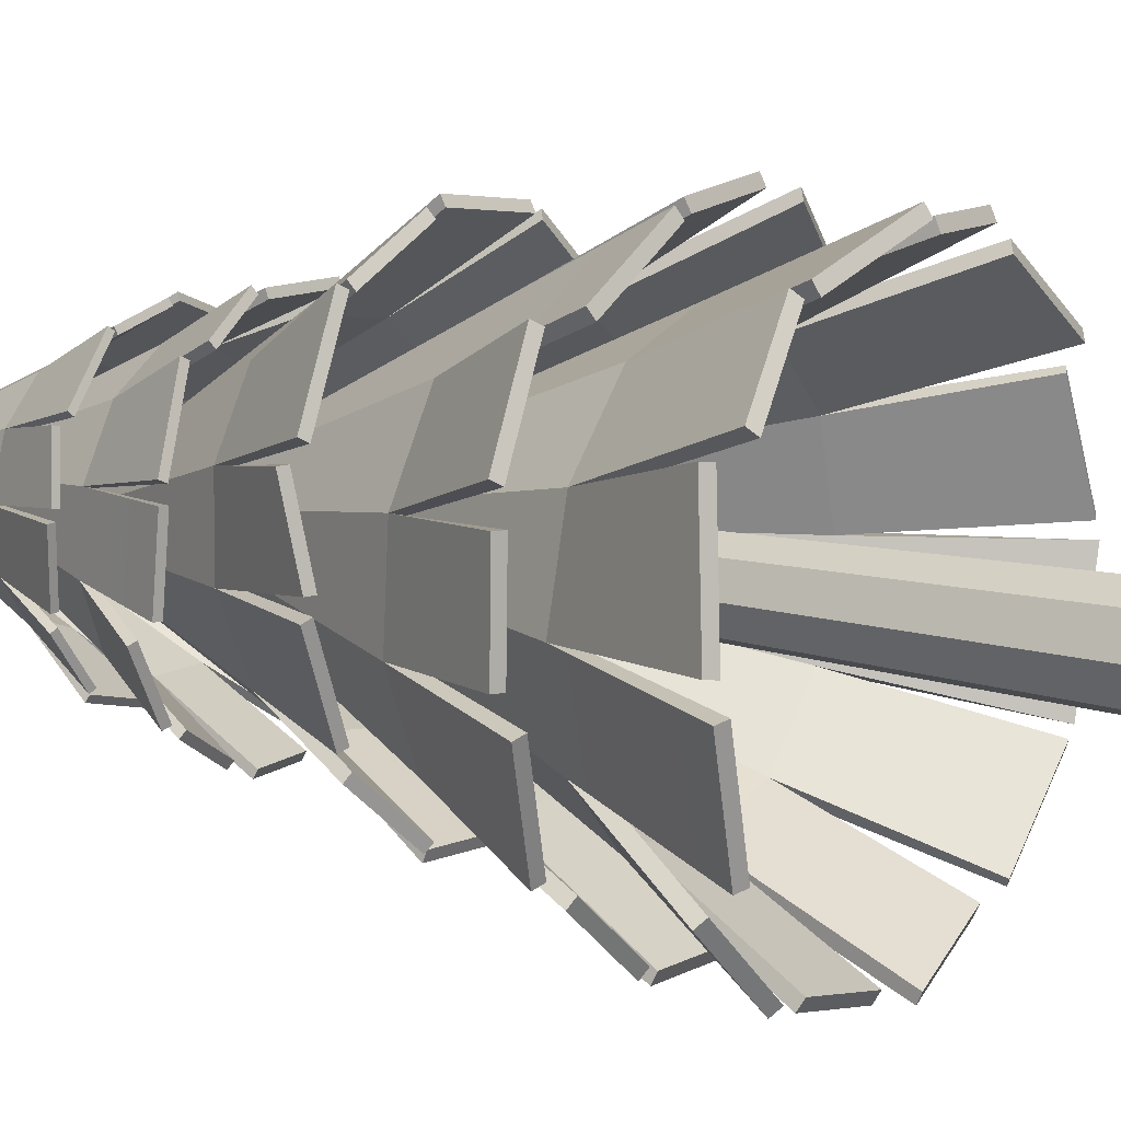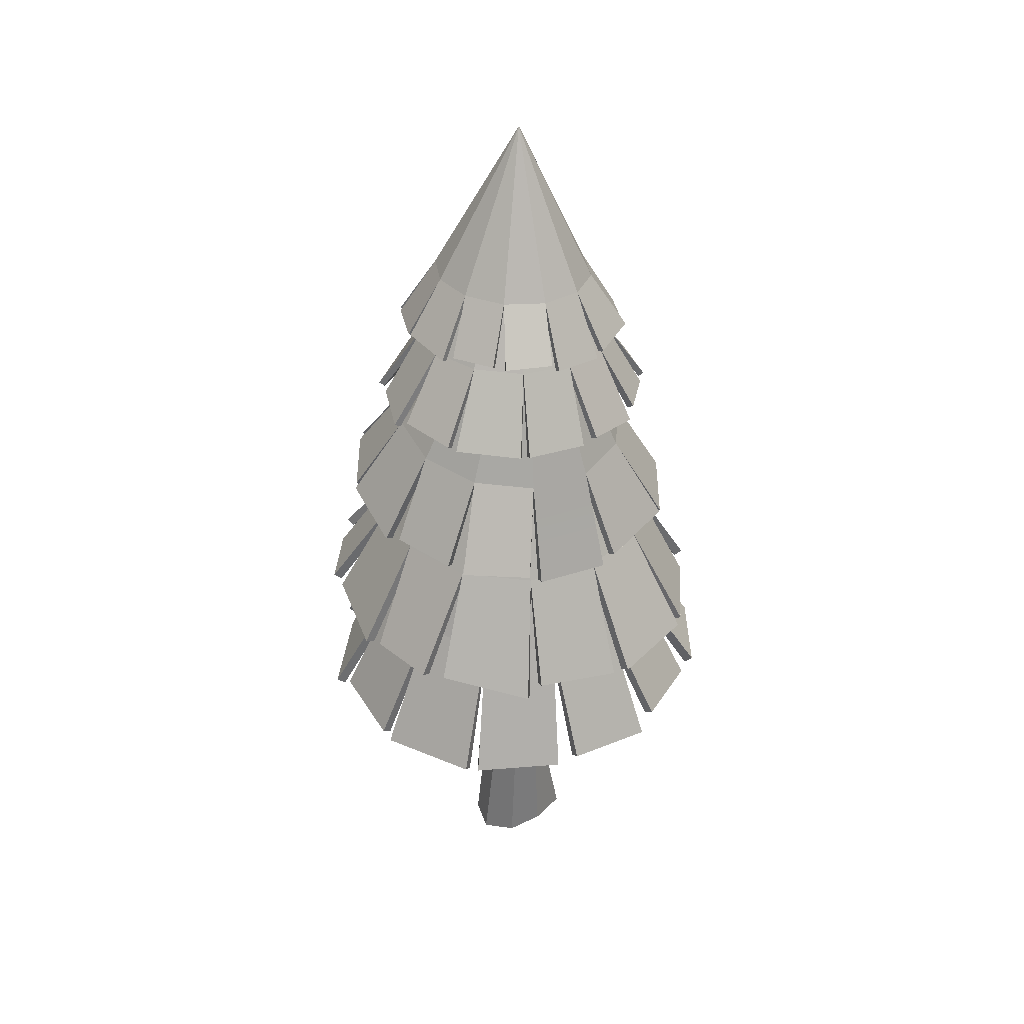
<metadata>
{"format":"obj","ext":"obj","renderer":"f3d","projection":"perspective","resolution":1024,"background":"white","views":[{"elev":13.2,"azim":-57.9,"up":"+Z"},{"elev":37.5,"azim":133.0,"up":"+Y"}]}
</metadata>
<code>
o Tree3_2.001_Cylinder.025
v -1.06 -0.04128 0.03025
v -0.8425 2.501 0.003634
v -0.9208 -0.01844 -0.9139
v -0.5983 2.501 -0.5931
v 0.02558 -0.01147 -0.9898
v -0.003634 2.501 -0.8425
v 0.8429 -0.09529 -0.6975
v 0.5931 2.501 -0.5983
v 1.226 -0.1604 0.005857
v 0.8425 2.501 -0.003633
v 0.843 -0.09977 0.7063
v 0.5983 2.501 0.5931
v -0.03217 -0.06105 1.017
v 0.003633 2.501 0.8425
v -0.8092 -0.07307 0.7458
v -0.5931 2.501 0.5983
v -0.386 14.27 -0.3827
v -0.5435 14.27 0.002344
v -0.002347 14.27 -0.5435
v 0.3827 14.27 -0.386
v 0.5435 14.27 -0.002344
v 0.386 14.27 0.3827
v 0.002342 14.27 0.5435
v -0.3827 14.27 0.386
v -4.786 6.199 0.2842
v -0.4254 15.32 0.001835
v -4.238 6.613 -2.744
v -0.3693 15.32 -0.2111
v -2.25 6.399 -4.252
v -0.2143 15.32 -0.3675
v 0.06115 6.037 -4.777
v -0.001836 15.32 -0.4254
v 2.56 6.091 -3.983
v 0.2111 15.32 -0.3693
v 4.361 6.091 -2.325
v 0.3675 15.32 -0.2143
v 4.837 6.091 0.3135
v 0.4254 15.32 -0.001835
v 4.29 6.091 2.734
v 0.3693 15.32 0.2111
v 2.133 6.327 4.516
v 0.2143 15.32 0.3675
v -0.04999 6.091 4.841
v 0.001833 15.32 0.4254
v -2.616 6.399 4.186
v -0.2111 15.32 0.3693
v -4.404 6.493 2.561
v -0.3675 15.32 0.2143
v -3.421 9.029 0.01475
v -2.97 9.029 -1.698
v -1.723 9.029 -2.955
v -0.01475 9.029 -3.421
v 1.698 9.029 -2.97
v 2.955 9.029 -1.723
v 3.421 9.029 -0.01475
v 2.97 9.029 1.698
v 1.723 9.029 2.955
v 0.01475 9.029 3.421
v -1.698 9.029 2.97
v -2.955 9.029 1.723
v 0.286 6.125 4.634
v -4.264 6.091 -2.242
v -2.833 6.431 -4.15
v -0.4462 6.365 -4.686
v 2.194 6.351 -4.312
v 4.17 6.091 -2.584
v 4.954 6.091 -0.06741
v 4.241 6.28 2.262
v 2.432 6.196 4.082
v -2.164 6.373 4.219
v -4.112 6.091 2.938
v -4.832 6.031 -0.1907
v -4.587 6.087 0.2501
v -0.2889 15.13 0.001246
v -4.105 6.487 -2.603
v -0.2509 15.13 -0.1434
v -2.2 6.294 -4.053
v -0.1456 15.13 -0.2496
v 0.02097 5.936 -4.574
v -0.001248 15.13 -0.2889
v 2.419 5.992 -3.83
v 0.1434 15.13 -0.2509
v 4.163 5.986 -2.272
v 0.2496 15.13 -0.1456
v 4.637 5.988 0.2616
v 0.2889 15.13 -0.001246
v 4.156 5.986 2.579
v 0.2509 15.13 0.1434
v 2.105 6.223 4.312
v 0.1456 15.13 0.2496
v -0.000957 5.99 4.639
v 0.001245 15.13 0.2889
v -2.475 6.284 4.044
v -0.1434 15.13 0.2509
v -4.205 6.382 2.526
v -0.2496 15.13 0.1456
v -3.214 8.925 0.01953
v -2.793 8.921 -1.596
v -1.624 8.919 -2.778
v -0.01256 8.926 -3.214
v 1.599 8.927 -2.787
v 2.777 8.926 -1.617
v 3.214 8.925 -0.01322
v 2.793 8.925 1.592
v 1.628 8.924 2.772
v 0.02057 8.927 3.214
v -1.597 8.923 2.791
v -2.776 8.92 1.627
v 0.2584 6.021 4.43
v -4.062 5.992 -2.189
v -2.7 6.305 -4.01
v -0.3962 6.259 -4.487
v 2.154 6.25 -4.109
v 4.028 5.992 -2.43
v 4.756 5.986 -0.01446
v 4.041 6.177 2.21
v 2.298 6.091 3.927
v -2.115 6.272 4.018
v -3.971 5.976 2.796
v -4.631 5.933 -0.1377
v -0.4931 8.978 4.731
v -0.1122 16.8 0.3772
v -3.344 9.295 3.683
v -0.3095 16.8 0.2867
v -4.47 9.079 1.499
v -0.4351 16.8 0.1097
v -4.586 8.744 -0.8308
v -0.4553 16.79 -0.1064
v -3.393 8.783 -3.124
v -0.3648 16.79 -0.3037
v -1.478 8.79 -4.592
v -0.1878 16.79 -0.4293
v 1.165 8.817 -4.608
v 0.02823 16.8 -0.4496
v 3.423 8.85 -3.667
v 0.2255 16.8 -0.3591
v 4.786 9.089 -1.273
v 0.3511 16.8 -0.1821
v 4.734 8.905 0.9036
v 0.3714 16.8 0.03396
v 3.661 9.181 3.282
v 0.2809 16.81 0.2312
v 1.779 9.256 4.742
v 0.1039 16.8 0.3569
v -0.5494 11.4 3.337
v -2.136 11.38 2.61
v -3.146 11.36 1.186
v -3.309 11.34 -0.5511
v -2.581 11.33 -2.138
v -1.158 11.34 -3.148
v 0.5798 11.36 -3.311
v 2.166 11.38 -2.583
v 3.176 11.4 -1.16
v 3.339 11.42 0.5774
v 2.612 11.43 2.164
v 1.188 11.42 3.174
v 4.59 8.93 0.5421
v -2.857 8.851 3.797
v -4.47 9.112 2.082
v -4.586 9.032 -0.3253
v -3.776 9.006 -2.826
v -1.761 8.788 -4.45
v 0.815 8.812 -4.786
v 2.955 9.007 -3.701
v 4.416 8.969 -1.635
v 3.77 9.156 2.849
v 2.199 8.911 4.526
v -0.9606 8.828 4.697
v -0.4915 8.88 4.533
v -0.08798 16.64 0.246
v -3.184 9.188 3.579
v -0.222 16.64 0.1846
v -4.268 8.99 1.485
v -0.3073 16.64 0.06437
v -4.394 8.66 -0.7566
v -0.3211 16.64 -0.08242
v -3.267 8.7 -2.96
v -0.2596 16.64 -0.2164
v -1.459 8.701 -4.39
v -0.1394 16.64 -0.3018
v 1.082 8.73 -4.422
v 0.007406 16.64 -0.3155
v 3.251 8.758 -3.562
v 0.1414 16.64 -0.2541
v 4.584 8.997 -1.28
v 0.2267 16.64 -0.1339
v 4.547 8.816 0.8227
v 0.2405 16.64 0.01292
v 3.549 9.079 3.122
v 0.179 16.64 0.1469
v 1.781 9.158 4.544
v 0.0588 16.64 0.2323
v -0.5089 11.31 3.139
v -2.006 11.29 2.456
v -2.956 11.26 1.121
v -3.107 11.25 -0.5175
v -2.42 11.25 -2.011
v -1.084 11.25 -2.957
v 0.5474 11.27 -3.11
v 2.035 11.29 -2.429
v 2.984 11.31 -1.098
v 3.14 11.33 0.5376
v 2.456 11.33 2.037
v 1.126 11.32 2.985
v 4.388 8.838 0.5352
v -2.77 8.766 3.611
v -4.31 9.004 1.978
v -4.383 8.943 -0.3393
v -3.585 8.922 -2.752
v -1.635 8.705 -4.286
v 0.8338 8.723 -4.584
v 2.871 8.92 -3.515
v 4.244 8.878 -1.531
v 3.584 9.066 2.768
v 2.086 8.81 4.366
v -0.874 8.742 4.511
v 0.09255 11.56 -3.58
v 0.08653 18.59 -0.7497
v 2.568 11.9 -2.919
v 0.2589 18.6 -0.6863
v 3.66 11.94 -1.14
v 0.3764 18.61 -0.5458
v 3.907 11.9 0.8396
v 0.4075 18.64 -0.366
v 3.05 12.19 2.831
v 0.344 18.66 -0.195
v 1.529 12.38 4.182
v 0.2028 18.67 -0.07854
v -0.7 12.44 4.362
v 0.02177 18.68 -0.04794
v -2.667 12.39 3.715
v -0.1506 18.67 -0.1114
v -3.972 12.35 1.772
v -0.2681 18.66 -0.2518
v -4.07 11.97 -0.03319
v -0.2992 18.64 -0.4317
v -3.319 11.93 -2.123
v -0.2357 18.62 -0.6027
v -1.825 11.82 -3.474
v -0.09451 18.6 -0.7191
v 0.2407 13.74 -2.677
v 1.627 13.78 -2.167
v 2.572 13.9 -1.037
v 2.822 14.07 0.4088
v 2.311 14.24 1.784
v 1.176 14.37 2.72
v -0.28 14.42 2.966
v -1.666 14.38 2.456
v -2.611 14.26 1.327
v -2.861 14.1 -0.1192
v -2.351 13.92 -1.495
v -1.215 13.79 -2.431
v -3.925 12.02 0.2576
v 2.148 11.52 -2.936
v 3.622 11.9 -1.631
v 3.876 12.09 0.3856
v 3.355 12.34 2.534
v 1.759 12.36 4.046
v -0.393 12.45 4.489
v -2.268 12.52 3.697
v -3.637 12.29 2.065
v -3.382 11.96 -1.751
v -2.166 11.55 -3.229
v 0.4887 11.43 -3.565
v 0.1037 11.49 -3.403
v 0.07396 18.47 -0.6211
v 2.439 11.82 -2.81
v 0.191 18.48 -0.578
v 3.489 11.87 -1.105
v 0.2709 18.49 -0.4826
v 3.741 11.83 0.7988
v 0.292 18.5 -0.3605
v 2.933 12.11 2.711
v 0.2489 18.52 -0.2443
v 1.5 12.28 4.024
v 0.1529 18.53 -0.1652
v -0.6422 12.34 4.21
v 0.02997 18.53 -0.1444
v -2.528 12.3 3.626
v -0.08711 18.53 -0.1875
v -3.801 12.28 1.775
v -0.1669 18.52 -0.2829
v -3.908 11.9 0.03223
v -0.1881 18.5 -0.4051
v -3.213 11.86 -1.985
v -0.1449 18.49 -0.5212
v -1.814 11.75 -3.297
v -0.04901 18.48 -0.6003
v 0.2191 13.69 -2.498
v 1.527 13.72 -2.02
v 2.415 13.83 -0.9607
v 2.649 13.99 0.4028
v 2.166 14.16 1.697
v 1.101 14.28 2.574
v -0.2661 14.33 2.805
v -1.566 14.29 2.328
v -2.453 14.18 1.273
v -2.691 14.02 -0.08887
v -2.211 13.86 -1.388
v -1.151 13.73 -2.266
v -3.755 11.95 0.2603
v 2.086 11.47 -2.765
v 3.493 11.82 -1.522
v 3.706 12.02 0.4198
v 3.188 12.27 2.493
v 1.642 12.27 3.925
v -0.4224 12.35 4.331
v -2.211 12.43 3.545
v -3.498 12.2 1.976
v -3.22 11.89 -1.685
v -2.061 11.49 -3.091
v 0.4274 11.38 -3.395
v -2.846 14.93 1.121
v -0.437 20.52 0.1755
v -3.158 15.22 -0.933
v -0.4466 20.52 0.0268
v -2.199 15.2 -2.329
v -0.3807 20.53 -0.1067
v -0.8169 15.09 -3.166
v -0.2569 20.54 -0.1892
v 0.9531 15.23 -3.188
v -0.1084 20.55 -0.1986
v 2.463 15.3 -2.507
v 0.02499 20.56 -0.1323
v 3.333 15.31 -0.9136
v 0.1076 20.56 -0.008207
v 3.5 15.26 0.7582
v 0.1172 20.55 0.1405
v 2.49 15.29 2.367
v 0.05133 20.55 0.274
v 1.169 15.05 3.036
v -0.07245 20.54 0.3565
v -0.627 15.12 3.169
v -0.221 20.53 0.3659
v -2.124 15.11 2.507
v -0.3544 20.52 0.2996
v -2.13 16.67 0.7084
v -2.207 16.7 -0.4876
v -1.677 16.77 -1.561
v -0.682 16.85 -2.224
v 0.5122 16.92 -2.3
v 1.585 16.97 -1.767
v 2.249 16.98 -0.7691
v 2.327 16.95 0.4268
v 1.797 16.88 1.5
v 0.8016 16.8 2.164
v -0.3926 16.73 2.239
v -1.466 16.68 1.706
v 1.339 15.09 2.833
v -3.049 14.91 -0.6148
v -2.552 15.19 -2.139
v -1.134 15.26 -2.993
v 0.6388 15.37 -3.317
v 2.285 15.29 -2.632
v 3.326 15.31 -1.183
v 3.361 15.38 0.4685
v 2.594 15.23 2.022
v -0.3295 15.13 3.093
v -1.842 14.88 2.68
v -2.972 14.84 0.823
v -2.722 14.88 1.055
v -0.343 20.42 0.1427
v -3.038 15.15 -0.8732
v -0.3496 20.42 0.04166
v -2.12 15.14 -2.214
v -0.3048 20.42 -0.04901
v -0.7955 15.03 -3.029
v -0.2207 20.43 -0.105
v 0.8988 15.17 -3.061
v -0.1198 20.44 -0.1114
v 2.351 15.23 -2.433
v -0.0292 20.44 -0.06642
v 3.197 15.24 -0.9061
v 0.02691 20.44 0.01788
v 3.385 15.2 0.685
v 0.03346 20.44 0.1189
v 2.433 15.23 2.24
v -0.01131 20.43 0.2096
v 1.161 15 2.895
v -0.0954 20.43 0.2656
v -0.5627 15.06 3.045
v -0.1963 20.42 0.272
v -2 15.05 2.441
v -0.2869 20.42 0.227
v -1.993 16.62 0.6656
v -2.069 16.64 -0.462
v -1.572 16.7 -1.47
v -0.6327 16.78 -2.094
v 0.492 16.86 -2.163
v 1.498 16.9 -1.663
v 2.121 16.91 -0.726
v 2.195 16.88 0.395
v 1.701 16.82 1.401
v 0.7647 16.74 2.028
v -0.3625 16.67 2.101
v -1.368 16.62 1.604
v 1.281 15.03 2.706
v -2.904 14.86 -0.6255
v -2.432 15.12 -2.08
v -1.056 15.2 -2.878
v 0.6602 15.31 -3.179
v 2.23 15.23 -2.505
v 3.214 15.24 -1.109
v 3.226 15.31 0.4759
v 2.478 15.17 1.949
v -0.3376 15.07 2.951
v -1.778 14.82 2.557
v -2.828 14.79 0.8123
v -0.3024 17.13 -2.646
v -0.1901 22.2 0.04416
v 1.397 17.45 -2.526
v 2.363 17.4 -1.513
v 2.807 17.26 -0.26
v 2.518 17.26 1.178
v 1.708 17.21 2.281
v 0.2727 17.11 2.708
v -1.104 17.02 2.551
v -2.232 17.06 1.461
v -2.538 16.92 0.2667
v -2.342 17.09 -1.2
v -1.552 17.19 -2.294
v -0.1622 18.52 -1.902
v 0.8154 18.59 -1.756
v 1.589 18.64 -1.14
v 1.952 18.67 -0.2181
v 1.806 18.66 0.7617
v 1.191 18.61 1.537
v 0.272 18.55 1.901
v -0.7056 18.49 1.755
v -1.479 18.43 1.138
v -1.842 18.41 0.2169
v -1.697 18.42 -0.7629
v -1.082 18.46 -1.538
v -2.404 16.95 0.441
v 1.135 17.17 -2.51
v 2.27 17.41 -1.831
v 2.715 17.41 -0.5365
v 2.669 17.4 0.9548
v 1.839 17.22 2.159
v 0.4912 17.12 2.749
v -0.8511 17.13 2.495
v -1.969 17.01 1.6
v -2.331 17.08 -0.947
v -1.73 16.98 -2.109
v -0.03623 17.06 -2.701
v -0.2677 17.08 -2.537
v -0.1826 22.09 0.04299
v 1.332 17.38 -2.444
v 2.259 17.35 -1.473
v 2.695 17.2 -0.27
v 2.427 17.21 1.109
v 1.67 17.15 2.174
v 0.2926 17.06 2.593
v -1.023 16.97 2.467
v -2.117 17.02 1.433
v -2.42 16.88 0.2816
v -2.25 17.04 -1.13
v -1.517 17.14 -2.185
v -0.1489 18.48 -1.787
v 0.7732 18.54 -1.651
v 1.5 18.58 -1.074
v 1.84 18.61 -0.2042
v 1.702 18.6 0.7181
v 1.125 18.56 1.445
v 0.2618 18.5 1.785
v -0.6543 18.44 1.649
v -1.38 18.39 1.074
v -1.723 18.37 0.2074
v -1.588 18.38 -0.7177
v -1.014 18.41 -1.445
v -2.289 16.91 0.4131
v 1.121 17.12 -2.395
v 2.204 17.35 -1.749
v 2.611 17.35 -0.4965
v 2.557 17.34 0.9449
v 1.749 17.16 2.09
v 0.4531 17.07 2.642
v -0.8311 17.08 2.381
v -1.887 16.97 1.516
v -2.213 17.03 -0.9321
v -1.639 16.93 -2.039
v -0.05012 17.01 -2.585
f 1 2 4 3
f 3 4 6 5
f 5 6 8 7
f 7 8 10 9
f 9 10 12 11
f 11 12 14 13
f 12 10 21 22
f 13 14 16 15
f 15 16 2 1
f 1 3 5 7 9 11 13 15
f 17 18 24 23 22 21 20 19
f 2 16 24 18
f 4 2 18 17
f 8 6 19 20
f 14 12 22 23
f 10 8 20 21
f 16 14 23 24
f 6 4 17 19
f 49 26 28 50
f 50 28 30 51
f 51 30 32 52
f 52 32 34 53
f 53 34 36 54
f 54 36 38 55
f 55 38 40 56
f 56 40 42 57
f 57 42 44 58
f 58 44 46 59
f 28 26 48 46 44 42 40 38 36 34 32 30
f 59 46 48 60
f 60 48 26 49
f 47 60 49 25
f 45 59 60 71
f 43 58 59 70
f 41 57 58 61
f 39 56 57 69
f 37 55 56 68
f 35 54 55 67
f 33 53 54 66
f 31 52 53 65
f 29 51 52 64
f 27 50 51 63
f 72 49 50 62
f 97 98 76 74
f 98 99 78 76
f 99 100 80 78
f 100 101 82 80
f 101 102 84 82
f 102 103 86 84
f 103 104 88 86
f 104 105 90 88
f 105 106 92 90
f 106 107 94 92
f 76 78 80 82 84 86 88 90 92 94 96 74
f 107 108 96 94
f 108 97 74 96
f 95 73 97 108
f 93 119 108 107
f 91 118 107 106
f 89 109 106 105
f 87 117 105 104
f 85 116 104 103
f 83 115 103 102
f 81 114 102 101
f 79 113 101 100
f 77 112 100 99
f 75 111 99 98
f 120 110 98 97
f 72 62 110 120
f 50 27 75 98
f 27 63 111 75
f 51 29 77 99
f 29 64 112 77
f 52 31 79 100
f 31 65 113 79
f 53 33 81 101
f 33 66 114 81
f 54 35 83 102
f 35 67 115 83
f 55 37 85 103
f 37 68 116 85
f 56 39 87 104
f 39 69 117 87
f 57 41 89 105
f 41 61 109 89
f 58 43 91 106
f 43 70 118 91
f 59 45 93 107
f 45 71 119 93
f 60 47 95 108
f 47 25 73 95
f 25 49 97 73
f 61 58 106 109
f 62 50 98 110
f 63 51 99 111
f 64 52 100 112
f 65 53 101 113
f 66 54 102 114
f 67 55 103 115
f 68 56 104 116
f 69 57 105 117
f 70 59 107 118
f 71 60 108 119
f 49 72 120 97
f 145 122 124 146
f 146 124 126 147
f 147 126 128 148
f 148 128 130 149
f 149 130 132 150
f 150 132 134 151
f 151 134 136 152
f 152 136 138 153
f 153 138 140 154
f 154 140 142 155
f 124 122 144 142 140 138 136 134 132 130 128 126
f 155 142 144 156
f 156 144 122 145
f 143 156 145 121
f 141 155 156 167
f 139 154 155 166
f 137 153 154 157
f 135 152 153 165
f 133 151 152 164
f 131 150 151 163
f 129 149 150 162
f 127 148 149 161
f 125 147 148 160
f 123 146 147 159
f 168 145 146 158
f 193 194 172 170
f 194 195 174 172
f 195 196 176 174
f 196 197 178 176
f 197 198 180 178
f 198 199 182 180
f 199 200 184 182
f 200 201 186 184
f 201 202 188 186
f 202 203 190 188
f 172 174 176 178 180 182 184 186 188 190 192 170
f 203 204 192 190
f 204 193 170 192
f 191 169 193 204
f 189 215 204 203
f 187 214 203 202
f 185 205 202 201
f 183 213 201 200
f 181 212 200 199
f 179 211 199 198
f 177 210 198 197
f 175 209 197 196
f 173 208 196 195
f 171 207 195 194
f 216 206 194 193
f 168 158 206 216
f 146 123 171 194
f 123 159 207 171
f 147 125 173 195
f 125 160 208 173
f 148 127 175 196
f 127 161 209 175
f 149 129 177 197
f 129 162 210 177
f 150 131 179 198
f 131 163 211 179
f 151 133 181 199
f 133 164 212 181
f 152 135 183 200
f 135 165 213 183
f 153 137 185 201
f 137 157 205 185
f 154 139 187 202
f 139 166 214 187
f 155 141 189 203
f 141 167 215 189
f 156 143 191 204
f 143 121 169 191
f 121 145 193 169
f 157 154 202 205
f 158 146 194 206
f 159 147 195 207
f 160 148 196 208
f 161 149 197 209
f 162 150 198 210
f 163 151 199 211
f 164 152 200 212
f 165 153 201 213
f 166 155 203 214
f 167 156 204 215
f 145 168 216 193
f 241 218 220 242
f 242 220 222 243
f 243 222 224 244
f 244 224 226 245
f 245 226 228 246
f 246 228 230 247
f 247 230 232 248
f 248 232 234 249
f 249 234 236 250
f 250 236 238 251
f 220 218 240 238 236 234 232 230 228 226 224 222
f 251 238 240 252
f 252 240 218 241
f 239 252 241 217
f 237 251 252 263
f 235 250 251 262
f 233 249 250 253
f 231 248 249 261
f 229 247 248 260
f 227 246 247 259
f 225 245 246 258
f 223 244 245 257
f 221 243 244 256
f 219 242 243 255
f 264 241 242 254
f 289 290 268 266
f 290 291 270 268
f 291 292 272 270
f 292 293 274 272
f 293 294 276 274
f 294 295 278 276
f 295 296 280 278
f 296 297 282 280
f 297 298 284 282
f 298 299 286 284
f 268 270 272 274 276 278 280 282 284 286 288 266
f 299 300 288 286
f 300 289 266 288
f 287 265 289 300
f 285 311 300 299
f 283 310 299 298
f 281 301 298 297
f 279 309 297 296
f 277 308 296 295
f 275 307 295 294
f 273 306 294 293
f 271 305 293 292
f 269 304 292 291
f 267 303 291 290
f 312 302 290 289
f 264 254 302 312
f 242 219 267 290
f 219 255 303 267
f 243 221 269 291
f 221 256 304 269
f 244 223 271 292
f 223 257 305 271
f 245 225 273 293
f 225 258 306 273
f 246 227 275 294
f 227 259 307 275
f 247 229 277 295
f 229 260 308 277
f 248 231 279 296
f 231 261 309 279
f 249 233 281 297
f 233 253 301 281
f 250 235 283 298
f 235 262 310 283
f 251 237 285 299
f 237 263 311 285
f 252 239 287 300
f 239 217 265 287
f 217 241 289 265
f 253 250 298 301
f 254 242 290 302
f 255 243 291 303
f 256 244 292 304
f 257 245 293 305
f 258 246 294 306
f 259 247 295 307
f 260 248 296 308
f 261 249 297 309
f 262 251 299 310
f 263 252 300 311
f 241 264 312 289
f 337 314 316 338
f 338 316 318 339
f 339 318 320 340
f 340 320 322 341
f 341 322 324 342
f 342 324 326 343
f 343 326 328 344
f 344 328 330 345
f 345 330 332 346
f 346 332 334 347
f 316 314 336 334 332 330 328 326 324 322 320 318
f 347 334 336 348
f 348 336 314 337
f 335 348 337 313
f 333 347 348 359
f 331 346 347 358
f 329 345 346 349
f 327 344 345 357
f 325 343 344 356
f 323 342 343 355
f 321 341 342 354
f 319 340 341 353
f 317 339 340 352
f 315 338 339 351
f 360 337 338 350
f 385 386 364 362
f 386 387 366 364
f 387 388 368 366
f 388 389 370 368
f 389 390 372 370
f 390 391 374 372
f 391 392 376 374
f 392 393 378 376
f 393 394 380 378
f 394 395 382 380
f 364 366 368 370 372 374 376 378 380 382 384 362
f 395 396 384 382
f 396 385 362 384
f 383 361 385 396
f 381 407 396 395
f 379 406 395 394
f 377 397 394 393
f 375 405 393 392
f 373 404 392 391
f 371 403 391 390
f 369 402 390 389
f 367 401 389 388
f 365 400 388 387
f 363 399 387 386
f 408 398 386 385
f 360 350 398 408
f 338 315 363 386
f 315 351 399 363
f 339 317 365 387
f 317 352 400 365
f 340 319 367 388
f 319 353 401 367
f 341 321 369 389
f 321 354 402 369
f 342 323 371 390
f 323 355 403 371
f 343 325 373 391
f 325 356 404 373
f 344 327 375 392
f 327 357 405 375
f 345 329 377 393
f 329 349 397 377
f 346 331 379 394
f 331 358 406 379
f 347 333 381 395
f 333 359 407 381
f 348 335 383 396
f 335 313 361 383
f 313 337 385 361
f 349 346 394 397
f 350 338 386 398
f 351 339 387 399
f 352 340 388 400
f 353 341 389 401
f 354 342 390 402
f 355 343 391 403
f 356 344 392 404
f 357 345 393 405
f 358 347 395 406
f 359 348 396 407
f 337 360 408 385
f 422 410 423
f 423 410 424
f 424 410 425
f 425 410 426
f 426 410 427
f 427 410 428
f 428 410 429
f 429 410 430
f 430 410 431
f 431 410 432
f 432 410 433
f 433 410 422
f 421 433 422 409
f 420 432 433 444
f 419 431 432 443
f 418 430 431 434
f 417 429 430 442
f 416 428 429 441
f 415 427 428 440
f 414 426 427 439
f 413 425 426 438
f 412 424 425 437
f 411 423 424 436
f 445 422 423 435
f 459 460 447
f 460 461 447
f 461 462 447
f 462 463 447
f 463 464 447
f 464 465 447
f 465 466 447
f 466 467 447
f 467 468 447
f 468 469 447
f 469 470 447
f 470 459 447
f 458 446 459 470
f 457 481 470 469
f 456 480 469 468
f 455 471 468 467
f 454 479 467 466
f 453 478 466 465
f 452 477 465 464
f 451 476 464 463
f 450 475 463 462
f 449 474 462 461
f 448 473 461 460
f 482 472 460 459
f 445 435 472 482
f 423 411 448 460
f 411 436 473 448
f 424 412 449 461
f 412 437 474 449
f 425 413 450 462
f 413 438 475 450
f 426 414 451 463
f 414 439 476 451
f 427 415 452 464
f 415 440 477 452
f 428 416 453 465
f 416 441 478 453
f 429 417 454 466
f 417 442 479 454
f 430 418 455 467
f 418 434 471 455
f 431 419 456 468
f 419 443 480 456
f 432 420 457 469
f 420 444 481 457
f 433 421 458 470
f 421 409 446 458
f 409 422 459 446
f 434 431 468 471
f 435 423 460 472
f 436 424 461 473
f 437 425 462 474
f 438 426 463 475
f 439 427 464 476
f 440 428 465 477
f 441 429 466 478
f 442 430 467 479
f 443 432 469 480
f 444 433 470 481
f 422 445 482 459

</code>
